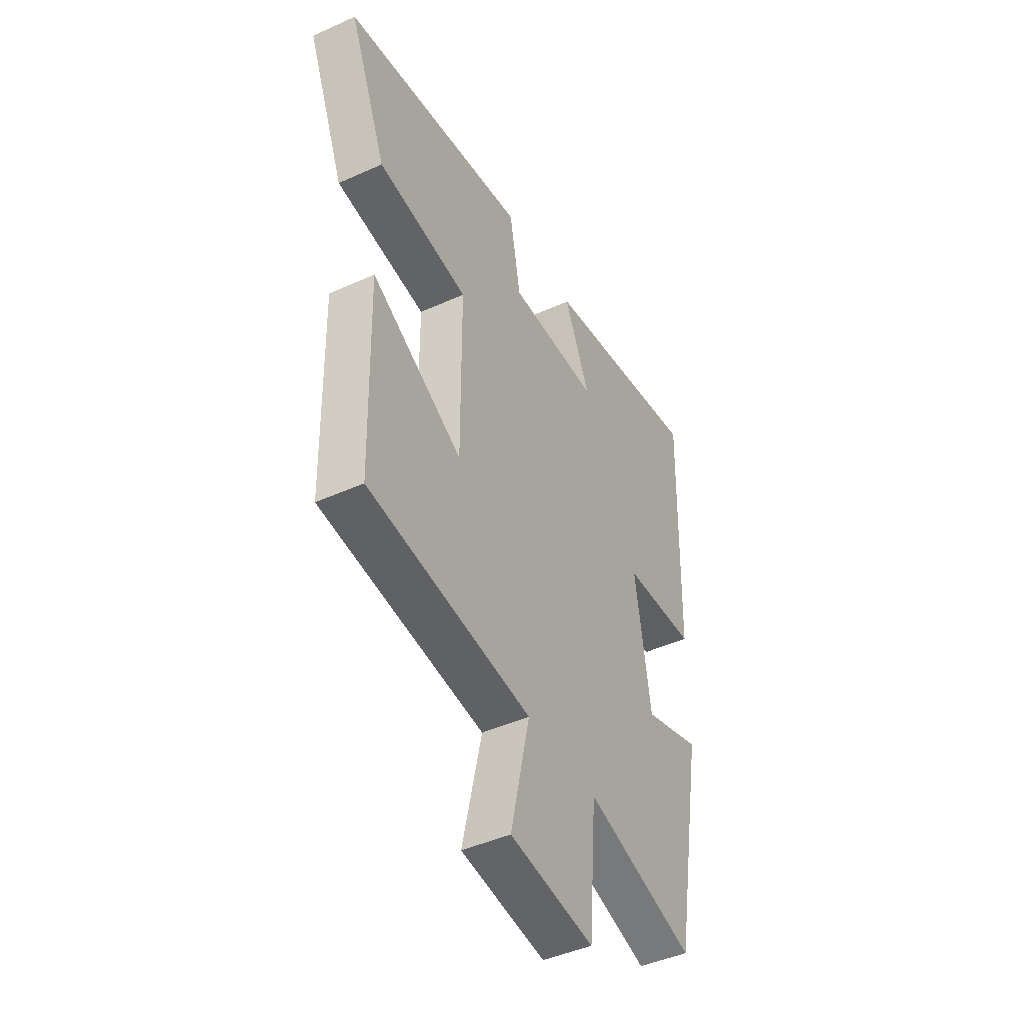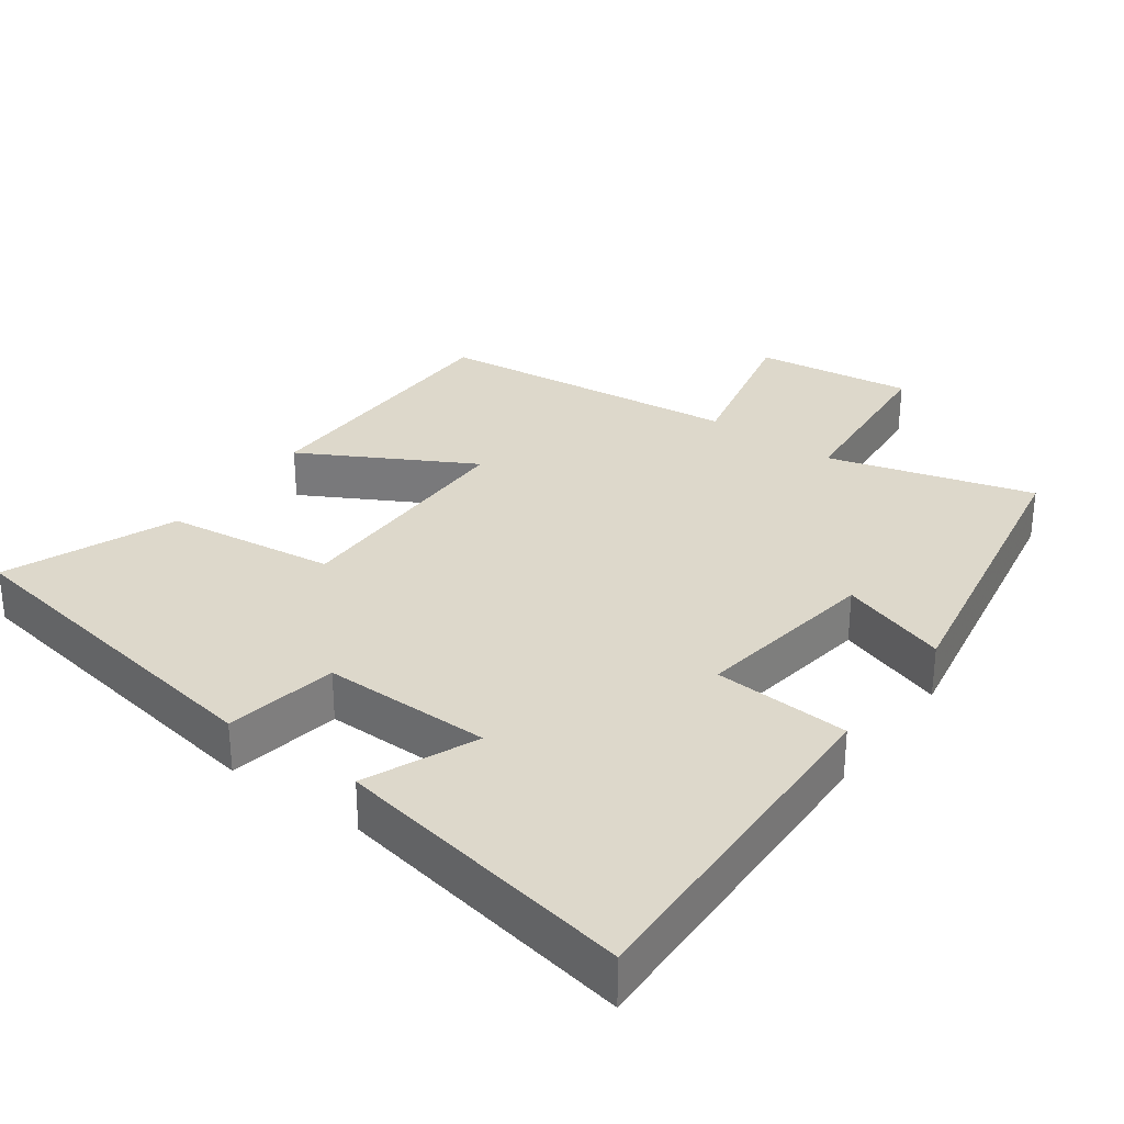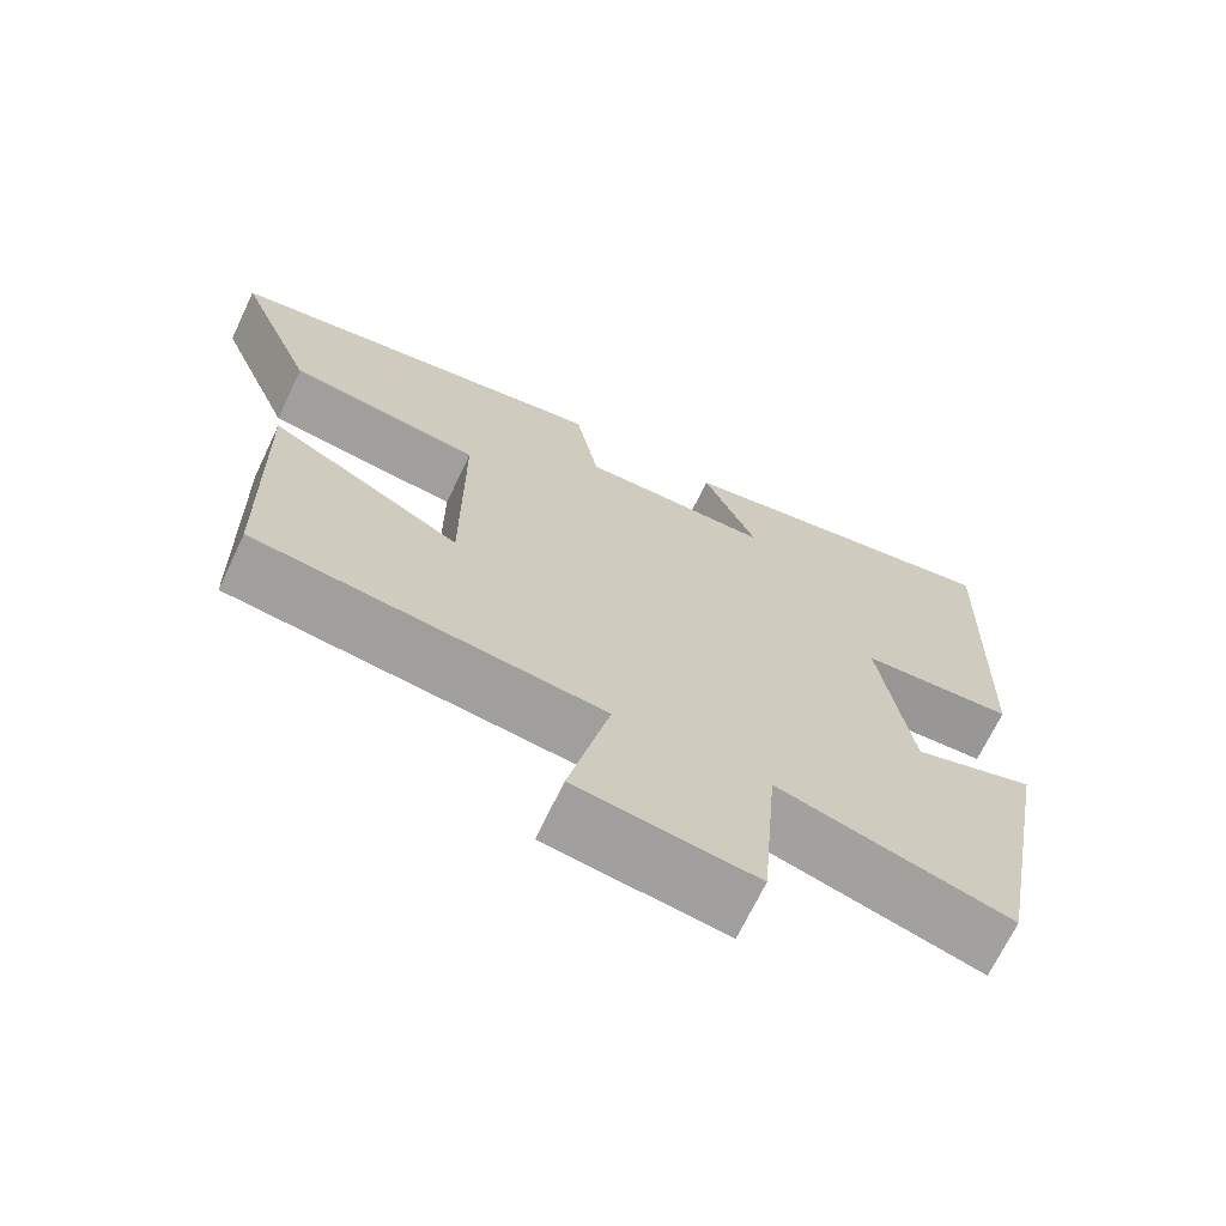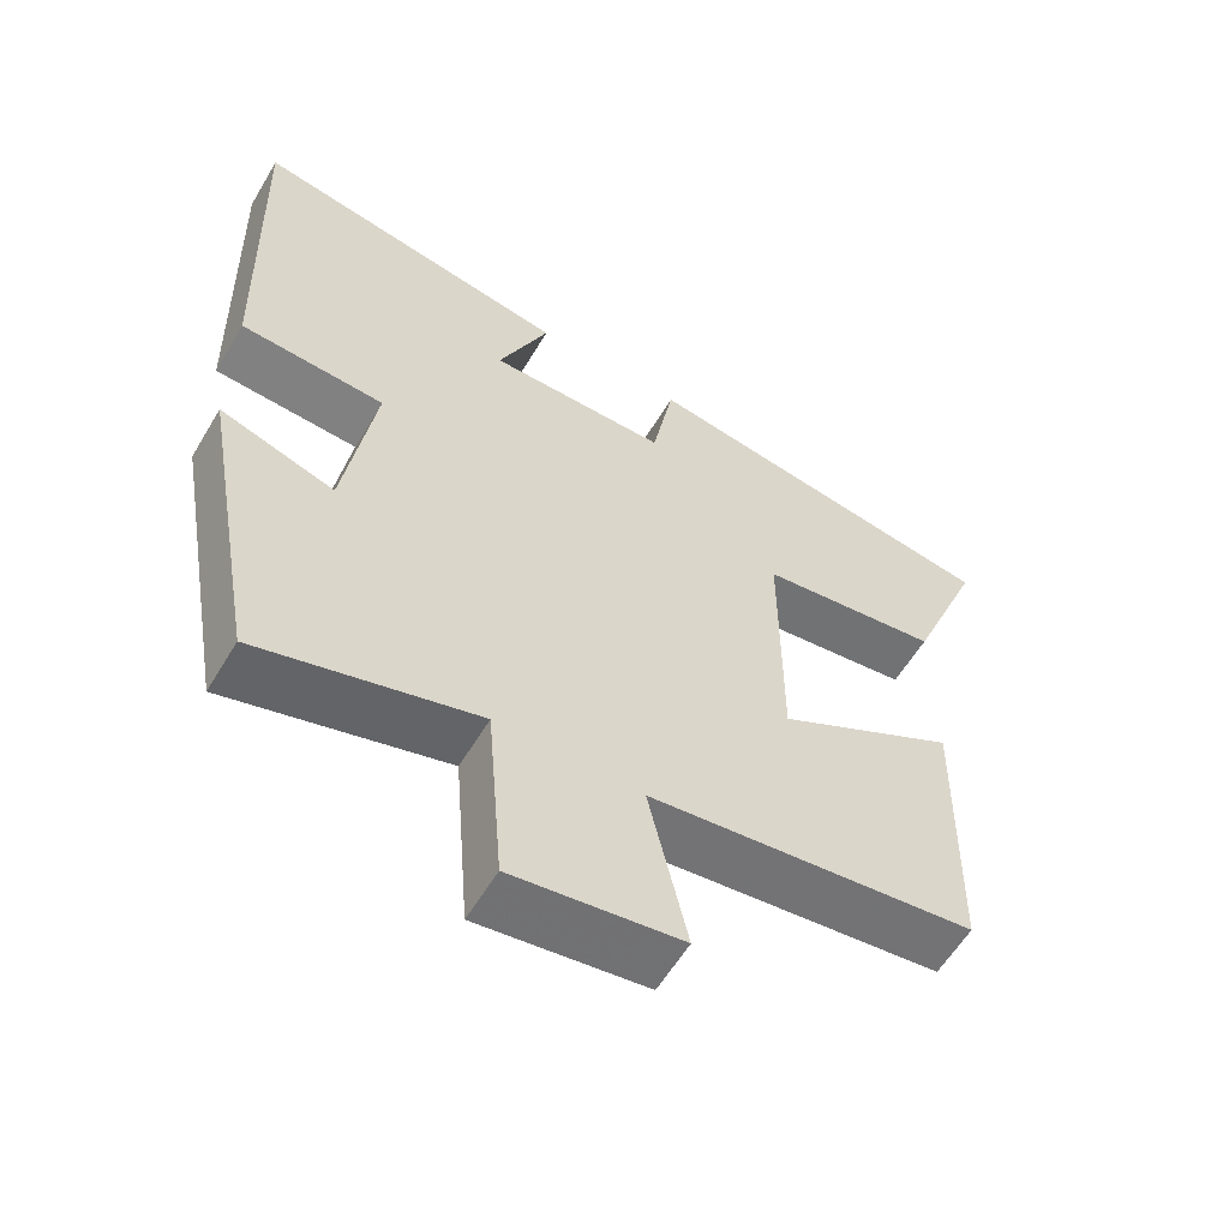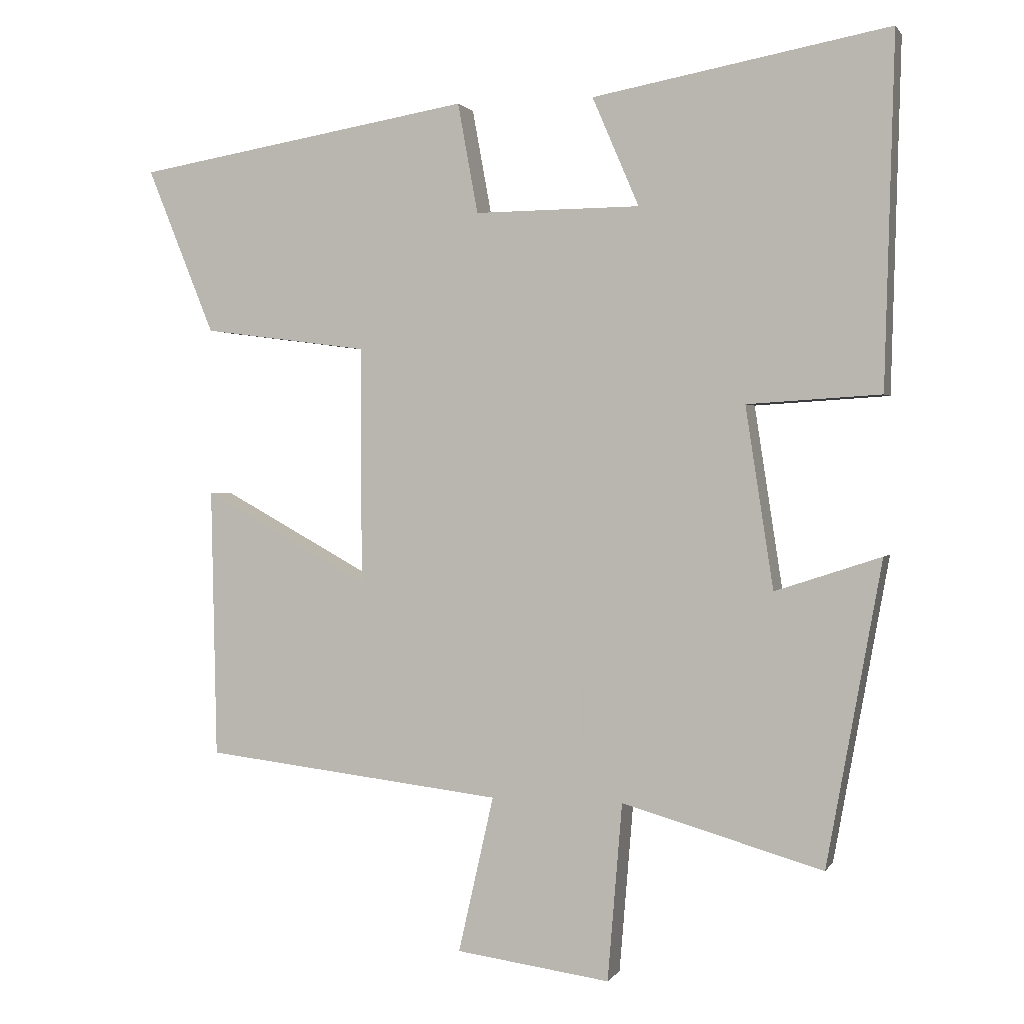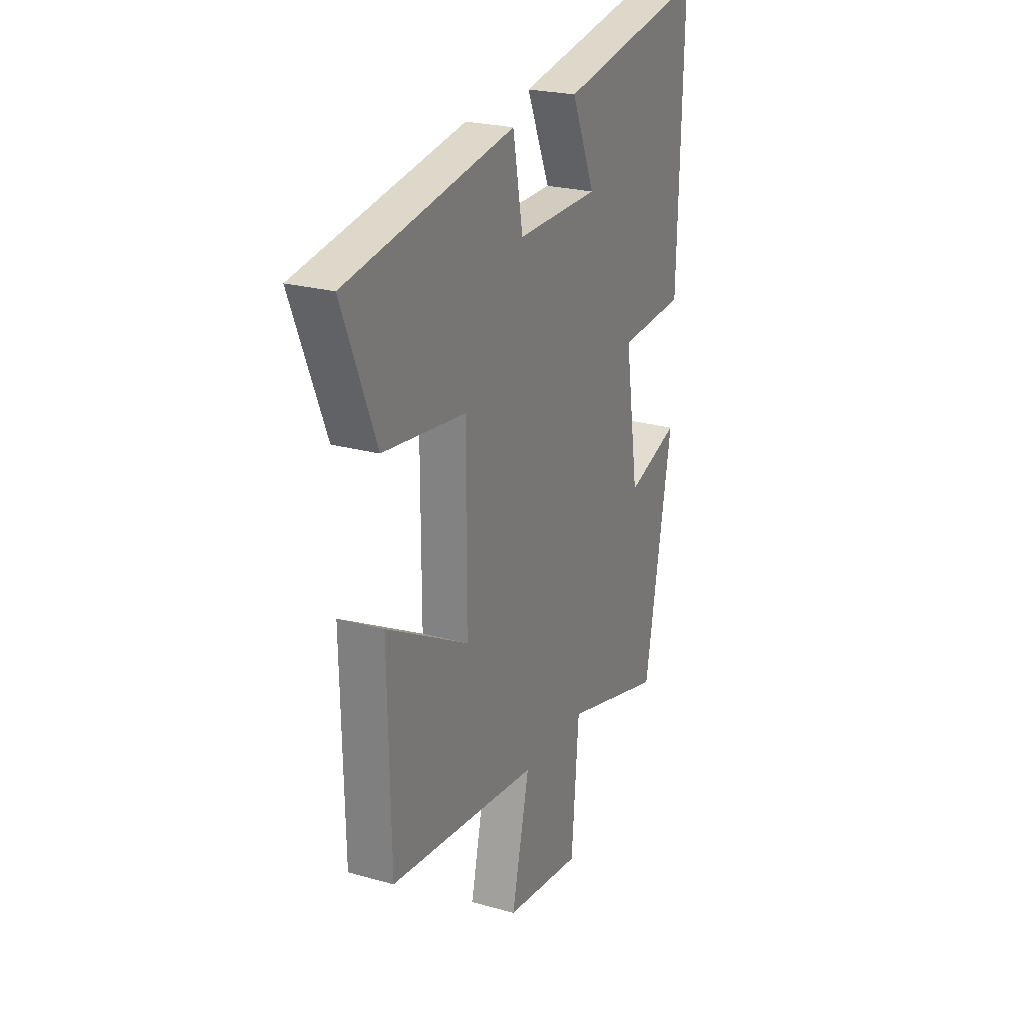
<metadata>
{"format":"obj","ext":"obj","renderer":"f3d","projection":"perspective","resolution":1024,"background":"white","views":[{"elev":-44.7,"azim":-62.2,"up":"+Z"},{"elev":31.1,"azim":35.9,"up":"+Y"},{"elev":-69.4,"azim":-25.5,"up":"+Z"},{"elev":-58.9,"azim":149.3,"up":"+Z"},{"elev":1.1,"azim":16.7,"up":"+Z"},{"elev":23.8,"azim":-64.9,"up":"+Z"}]}
</metadata>
<code>
v 0.421 0.07 -0.582
v 0.132 0.07 -0.5
v 0.111 0.07 -0.755
v -0.111 0.07 -0.725
v -0.06 0.07 -0.5
v -0.492 0.07 -0.45
v -0.5 0.07 -0.062
v -0.261 0.07 -0.193
v -0.261 0.07 0.149
v -0.5 0.07 0.18
v -0.597 0.07 0.419
v -0.112 0.07 0.5
v -0.083 0.07 0.342
v 0.155 0.07 0.344
v 0.088 0.07 0.5
v 0.514 0.07 0.578
v 0.5 0.07 0.076
v 0.308 0.07 0.064
v 0.348 0.07 -0.196
v 0.5 0.07 -0.146
v 0.421 0 -0.582
v 0.132 0 -0.5
v 0.111 0 -0.755
v -0.111 0 -0.725
v -0.06 0 -0.5
v -0.492 0 -0.45
v -0.5 0 -0.062
v -0.261 0 -0.193
v -0.261 0 0.149
v -0.5 0 0.18
v -0.597 0 0.419
v -0.112 0 0.5
v -0.083 0 0.342
v 0.155 0 0.344
v 0.088 0 0.5
v 0.514 0 0.578
v 0.5 0 0.076
v 0.308 0 0.064
v 0.348 0 -0.196
v 0.5 0 -0.146
f 19 20 1 2
f 18 19 2
f 15 16 17 18
f 14 15 18
f 13 14 18 2
f 10 11 12 13
f 9 10 13
f 8 9 13 2
f 5 6 7 8
f 5 8 2 3
f 3 4 5
f 22 21 40 39
f 22 39 38
f 38 37 36 35
f 38 35 34
f 22 38 34 33
f 33 32 31 30
f 33 30 29
f 22 33 29 28
f 28 27 26 25
f 23 22 28 25
f 25 24 23
f 1 21 22 2
f 2 22 23 3
f 3 23 24 4
f 4 24 25 5
f 5 25 26 6
f 6 26 27 7
f 7 27 28 8
f 8 28 29 9
f 9 29 30 10
f 10 30 31 11
f 11 31 32 12
f 12 32 33 13
f 13 33 34 14
f 14 34 35 15
f 15 35 36 16
f 16 36 37 17
f 17 37 38 18
f 18 38 39 19
f 19 39 40 20
f 20 40 21 1

</code>
